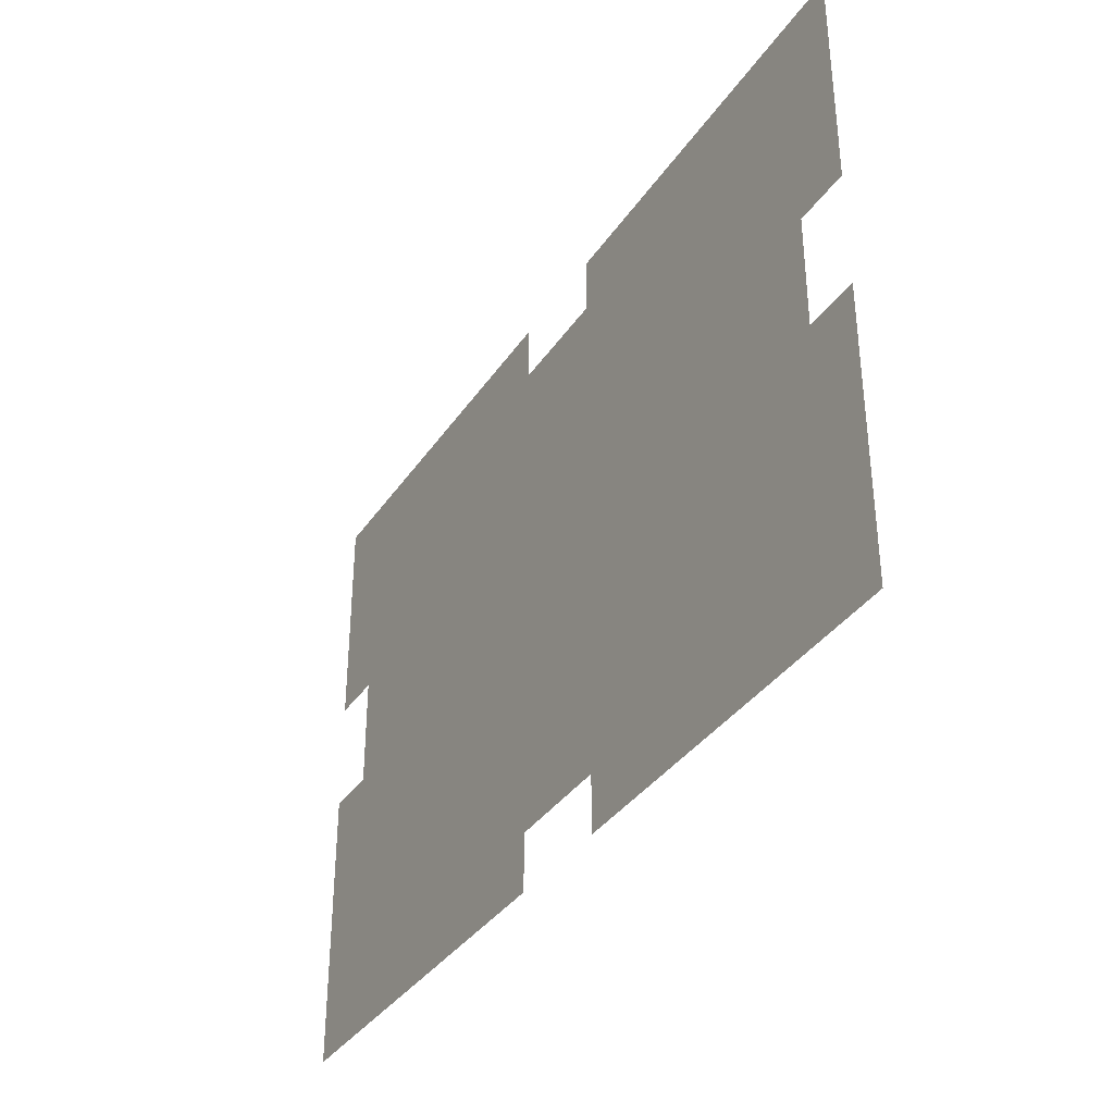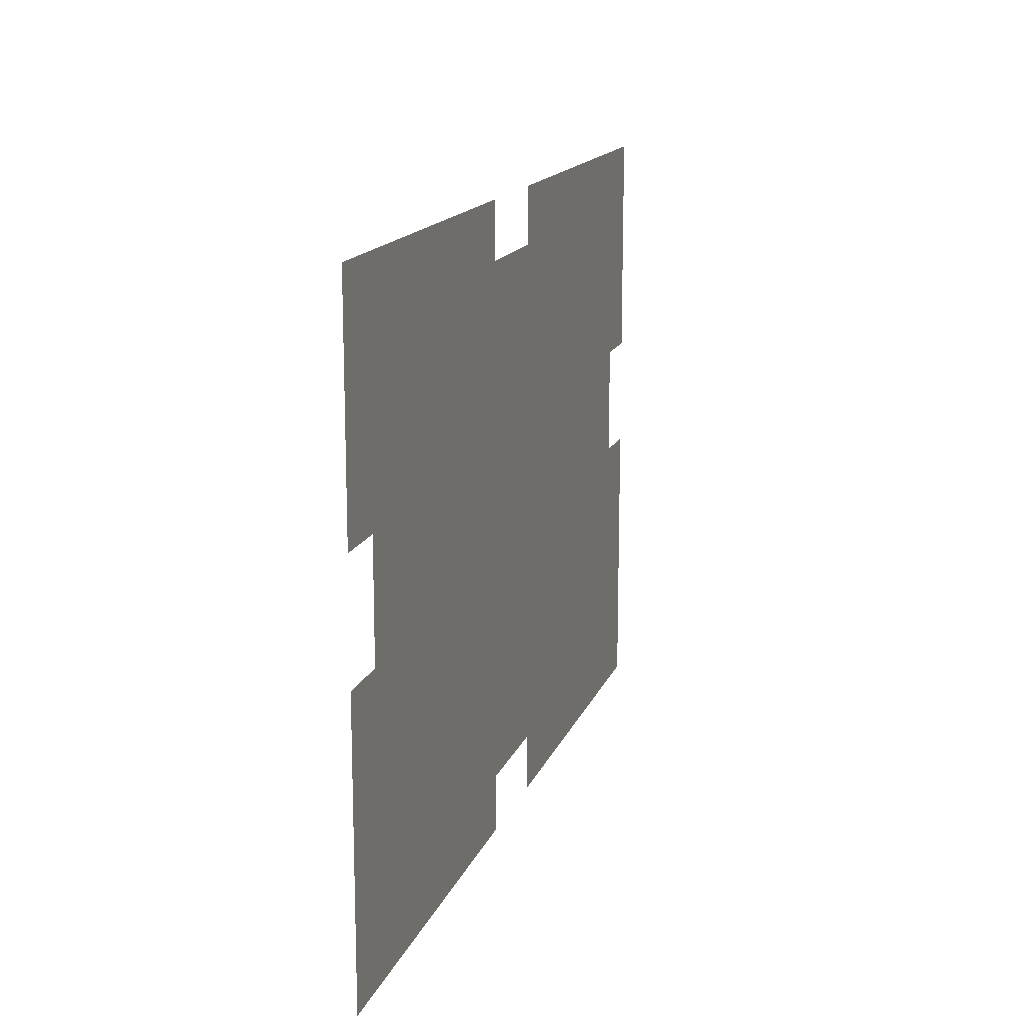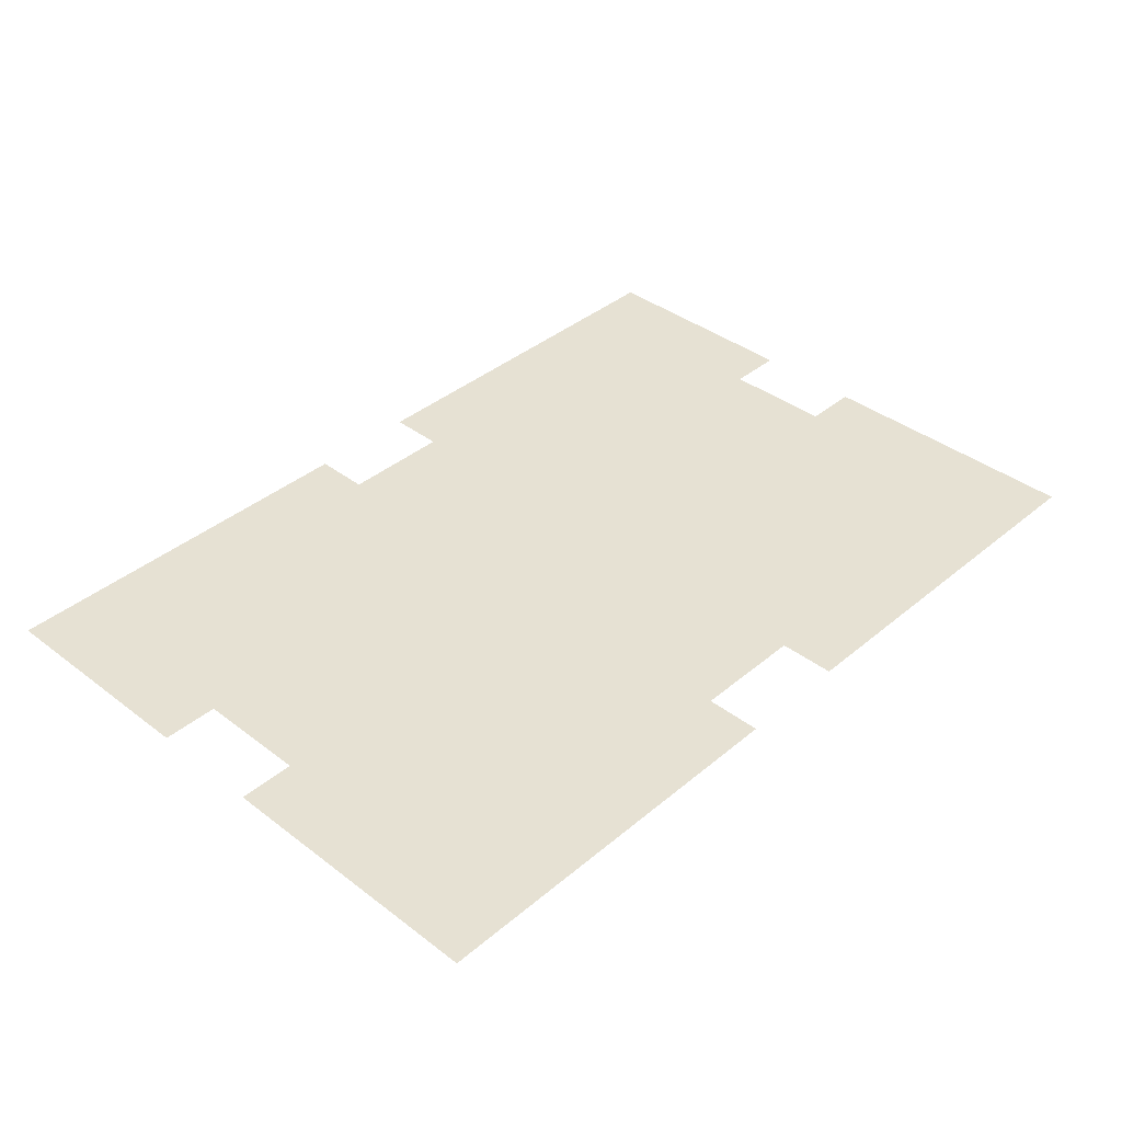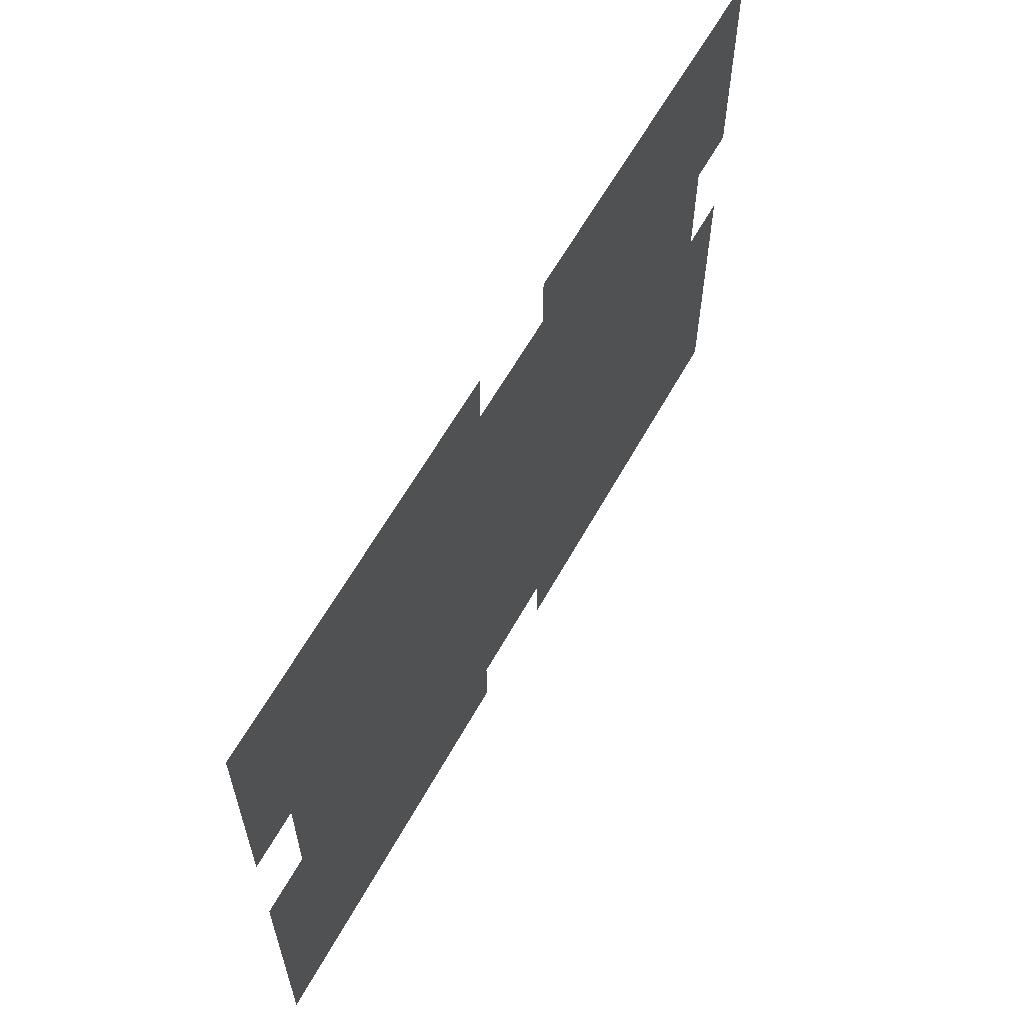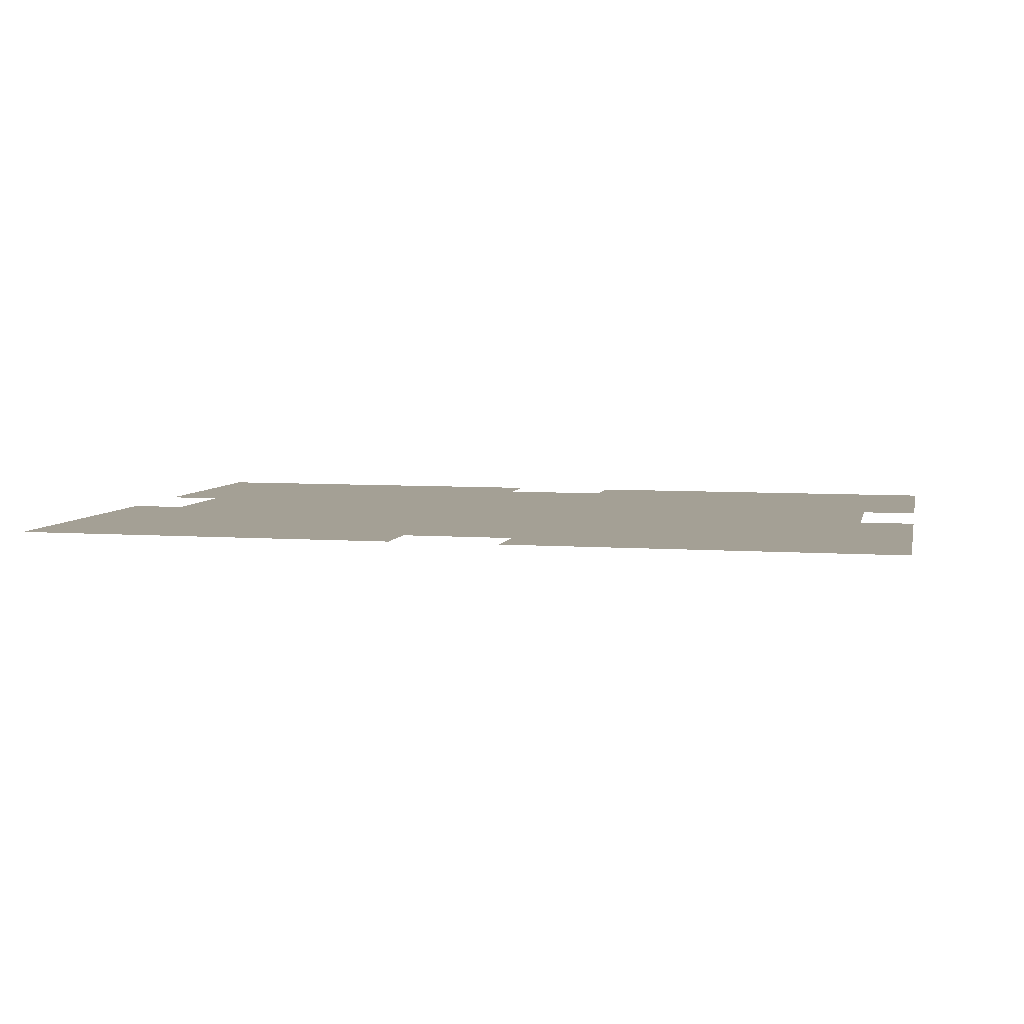
<metadata>
{"format":"obj","ext":"obj","renderer":"f3d","projection":"perspective","resolution":1024,"background":"white","views":[{"elev":-35.9,"azim":-119.6,"up":"+Y"},{"elev":15.2,"azim":-73.7,"up":"+Y"},{"elev":38.7,"azim":-46.3,"up":"+Z"},{"elev":60.4,"azim":118.8,"up":"+Y"},{"elev":5.8,"azim":12.6,"up":"+Z"}]}
</metadata>
<code>
v 0 -16 0
v -16 -16 0
v -16 0 0
v 0 0 0
v -16 -16 0
v -32 -16 0
v -32 0 0
v -16 0 0
v -32 -16 0
v -48 -16 0
v -48 0 0
v -32 0 0
v -48 -16 0
v -64 -16 0
v -64 0 0
v -48 0 0
v -64 -16 0
v -80 -16 0
v -80 0 0
v -64 0 0
v -80 -16 0
v -96 -16 0
v -96 0 0
v -80 0 0
v -96 -16 0
v -112 -16 0
v -112 0 0
v -96 0 0
v -144 -16 0
v -160 -16 0
v -160 0 0
v -144 0 0
v -160 -16 0
v -176 -16 0
v -176 0 0
v -160 0 0
v -176 -16 0
v -192 -16 0
v -192 0 0
v -176 0 0
v -192 -16 0
v -208 -16 0
v -208 0 0
v -192 0 0
v -208 -16 0
v -224 -16 0
v -224 0 0
v -208 0 0
v -224 -16 0
v -240 -16 0
v -240 0 0
v -224 0 0
v -240 -16 0
v -256 -16 0
v -256 0 0
v -240 0 0
v 0 -32 0
v -16 -32 0
v -16 -16 0
v 0 -16 0
v -16 -32 0
v -32 -32 0
v -32 -16 0
v -16 -16 0
v -32 -32 0
v -48 -32 0
v -48 -16 0
v -32 -16 0
v -48 -32 0
v -64 -32 0
v -64 -16 0
v -48 -16 0
v -64 -32 0
v -80 -32 0
v -80 -16 0
v -64 -16 0
v -80 -32 0
v -96 -32 0
v -96 -16 0
v -80 -16 0
v -96 -32 0
v -112 -32 0
v -112 -16 0
v -96 -16 0
v -112 -32 0
v -128 -32 0
v -128 -16 0
v -112 -16 0
v -128 -32 0
v -144 -32 0
v -144 -16 0
v -128 -16 0
v -144 -32 0
v -160 -32 0
v -160 -16 0
v -144 -16 0
v -160 -32 0
v -176 -32 0
v -176 -16 0
v -160 -16 0
v -176 -32 0
v -192 -32 0
v -192 -16 0
v -176 -16 0
v -192 -32 0
v -208 -32 0
v -208 -16 0
v -192 -16 0
v -208 -32 0
v -224 -32 0
v -224 -16 0
v -208 -16 0
v -224 -32 0
v -240 -32 0
v -240 -16 0
v -224 -16 0
v -240 -32 0
v -256 -32 0
v -256 -16 0
v -240 -16 0
v 0 -48 0
v -16 -48 0
v -16 -32 0
v 0 -32 0
v -16 -48 0
v -32 -48 0
v -32 -32 0
v -16 -32 0
v -32 -48 0
v -48 -48 0
v -48 -32 0
v -32 -32 0
v -48 -48 0
v -64 -48 0
v -64 -32 0
v -48 -32 0
v -64 -48 0
v -80 -48 0
v -80 -32 0
v -64 -32 0
v -80 -48 0
v -96 -48 0
v -96 -32 0
v -80 -32 0
v -96 -48 0
v -112 -48 0
v -112 -32 0
v -96 -32 0
v -112 -48 0
v -128 -48 0
v -128 -32 0
v -112 -32 0
v -128 -48 0
v -144 -48 0
v -144 -32 0
v -128 -32 0
v -144 -48 0
v -160 -48 0
v -160 -32 0
v -144 -32 0
v -160 -48 0
v -176 -48 0
v -176 -32 0
v -160 -32 0
v -176 -48 0
v -192 -48 0
v -192 -32 0
v -176 -32 0
v -192 -48 0
v -208 -48 0
v -208 -32 0
v -192 -32 0
v -208 -48 0
v -224 -48 0
v -224 -32 0
v -208 -32 0
v -224 -48 0
v -240 -48 0
v -240 -32 0
v -224 -32 0
v -240 -48 0
v -256 -48 0
v -256 -32 0
v -240 -32 0
v 0 -64 0
v -16 -64 0
v -16 -48 0
v 0 -48 0
v -16 -64 0
v -32 -64 0
v -32 -48 0
v -16 -48 0
v -32 -64 0
v -48 -64 0
v -48 -48 0
v -32 -48 0
v -48 -64 0
v -64 -64 0
v -64 -48 0
v -48 -48 0
v -64 -64 0
v -80 -64 0
v -80 -48 0
v -64 -48 0
v -80 -64 0
v -96 -64 0
v -96 -48 0
v -80 -48 0
v -96 -64 0
v -112 -64 0
v -112 -48 0
v -96 -48 0
v -112 -64 0
v -128 -64 0
v -128 -48 0
v -112 -48 0
v -128 -64 0
v -144 -64 0
v -144 -48 0
v -128 -48 0
v -144 -64 0
v -160 -64 0
v -160 -48 0
v -144 -48 0
v -160 -64 0
v -176 -64 0
v -176 -48 0
v -160 -48 0
v -176 -64 0
v -192 -64 0
v -192 -48 0
v -176 -48 0
v -192 -64 0
v -208 -64 0
v -208 -48 0
v -192 -48 0
v -208 -64 0
v -224 -64 0
v -224 -48 0
v -208 -48 0
v -224 -64 0
v -240 -64 0
v -240 -48 0
v -224 -48 0
v -240 -64 0
v -256 -64 0
v -256 -48 0
v -240 -48 0
v -16 -80 0
v -32 -80 0
v -32 -64 0
v -16 -64 0
v -32 -80 0
v -48 -80 0
v -48 -64 0
v -32 -64 0
v -48 -80 0
v -64 -80 0
v -64 -64 0
v -48 -64 0
v -64 -80 0
v -80 -80 0
v -80 -64 0
v -64 -64 0
v -80 -80 0
v -96 -80 0
v -96 -64 0
v -80 -64 0
v -96 -80 0
v -112 -80 0
v -112 -64 0
v -96 -64 0
v -112 -80 0
v -128 -80 0
v -128 -64 0
v -112 -64 0
v -128 -80 0
v -144 -80 0
v -144 -64 0
v -128 -64 0
v -144 -80 0
v -160 -80 0
v -160 -64 0
v -144 -64 0
v -160 -80 0
v -176 -80 0
v -176 -64 0
v -160 -64 0
v -176 -80 0
v -192 -80 0
v -192 -64 0
v -176 -64 0
v -192 -80 0
v -208 -80 0
v -208 -64 0
v -192 -64 0
v -208 -80 0
v -224 -80 0
v -224 -64 0
v -208 -64 0
v -224 -80 0
v -240 -80 0
v -240 -64 0
v -224 -64 0
v -16 -96 0
v -32 -96 0
v -32 -80 0
v -16 -80 0
v -32 -96 0
v -48 -96 0
v -48 -80 0
v -32 -80 0
v -48 -96 0
v -64 -96 0
v -64 -80 0
v -48 -80 0
v -64 -96 0
v -80 -96 0
v -80 -80 0
v -64 -80 0
v -80 -96 0
v -96 -96 0
v -96 -80 0
v -80 -80 0
v -96 -96 0
v -112 -96 0
v -112 -80 0
v -96 -80 0
v -112 -96 0
v -128 -96 0
v -128 -80 0
v -112 -80 0
v -128 -96 0
v -144 -96 0
v -144 -80 0
v -128 -80 0
v -144 -96 0
v -160 -96 0
v -160 -80 0
v -144 -80 0
v -160 -96 0
v -176 -96 0
v -176 -80 0
v -160 -80 0
v -176 -96 0
v -192 -96 0
v -192 -80 0
v -176 -80 0
v -192 -96 0
v -208 -96 0
v -208 -80 0
v -192 -80 0
v -208 -96 0
v -224 -96 0
v -224 -80 0
v -208 -80 0
v -224 -96 0
v -240 -96 0
v -240 -80 0
v -224 -80 0
v 0 -112 0
v -16 -112 0
v -16 -96 0
v 0 -96 0
v -16 -112 0
v -32 -112 0
v -32 -96 0
v -16 -96 0
v -32 -112 0
v -48 -112 0
v -48 -96 0
v -32 -96 0
v -48 -112 0
v -64 -112 0
v -64 -96 0
v -48 -96 0
v -64 -112 0
v -80 -112 0
v -80 -96 0
v -64 -96 0
v -80 -112 0
v -96 -112 0
v -96 -96 0
v -80 -96 0
v -96 -112 0
v -112 -112 0
v -112 -96 0
v -96 -96 0
v -112 -112 0
v -128 -112 0
v -128 -96 0
v -112 -96 0
v -128 -112 0
v -144 -112 0
v -144 -96 0
v -128 -96 0
v -144 -112 0
v -160 -112 0
v -160 -96 0
v -144 -96 0
v -160 -112 0
v -176 -112 0
v -176 -96 0
v -160 -96 0
v -176 -112 0
v -192 -112 0
v -192 -96 0
v -176 -96 0
v -192 -112 0
v -208 -112 0
v -208 -96 0
v -192 -96 0
v -208 -112 0
v -224 -112 0
v -224 -96 0
v -208 -96 0
v -224 -112 0
v -240 -112 0
v -240 -96 0
v -224 -96 0
v -240 -112 0
v -256 -112 0
v -256 -96 0
v -240 -96 0
v 0 -128 0
v -16 -128 0
v -16 -112 0
v 0 -112 0
v -16 -128 0
v -32 -128 0
v -32 -112 0
v -16 -112 0
v -32 -128 0
v -48 -128 0
v -48 -112 0
v -32 -112 0
v -48 -128 0
v -64 -128 0
v -64 -112 0
v -48 -112 0
v -64 -128 0
v -80 -128 0
v -80 -112 0
v -64 -112 0
v -80 -128 0
v -96 -128 0
v -96 -112 0
v -80 -112 0
v -96 -128 0
v -112 -128 0
v -112 -112 0
v -96 -112 0
v -112 -128 0
v -128 -128 0
v -128 -112 0
v -112 -112 0
v -128 -128 0
v -144 -128 0
v -144 -112 0
v -128 -112 0
v -144 -128 0
v -160 -128 0
v -160 -112 0
v -144 -112 0
v -160 -128 0
v -176 -128 0
v -176 -112 0
v -160 -112 0
v -176 -128 0
v -192 -128 0
v -192 -112 0
v -176 -112 0
v -192 -128 0
v -208 -128 0
v -208 -112 0
v -192 -112 0
v -208 -128 0
v -224 -128 0
v -224 -112 0
v -208 -112 0
v -224 -128 0
v -240 -128 0
v -240 -112 0
v -224 -112 0
v -240 -128 0
v -256 -128 0
v -256 -112 0
v -240 -112 0
v 0 -144 0
v -16 -144 0
v -16 -128 0
v 0 -128 0
v -16 -144 0
v -32 -144 0
v -32 -128 0
v -16 -128 0
v -32 -144 0
v -48 -144 0
v -48 -128 0
v -32 -128 0
v -48 -144 0
v -64 -144 0
v -64 -128 0
v -48 -128 0
v -64 -144 0
v -80 -144 0
v -80 -128 0
v -64 -128 0
v -80 -144 0
v -96 -144 0
v -96 -128 0
v -80 -128 0
v -96 -144 0
v -112 -144 0
v -112 -128 0
v -96 -128 0
v -112 -144 0
v -128 -144 0
v -128 -128 0
v -112 -128 0
v -128 -144 0
v -144 -144 0
v -144 -128 0
v -128 -128 0
v -144 -144 0
v -160 -144 0
v -160 -128 0
v -144 -128 0
v -160 -144 0
v -176 -144 0
v -176 -128 0
v -160 -128 0
v -176 -144 0
v -192 -144 0
v -192 -128 0
v -176 -128 0
v -192 -144 0
v -208 -144 0
v -208 -128 0
v -192 -128 0
v -208 -144 0
v -224 -144 0
v -224 -128 0
v -208 -128 0
v -224 -144 0
v -240 -144 0
v -240 -128 0
v -224 -128 0
v -240 -144 0
v -256 -144 0
v -256 -128 0
v -240 -128 0
v 0 -160 0
v -16 -160 0
v -16 -144 0
v 0 -144 0
v -16 -160 0
v -32 -160 0
v -32 -144 0
v -16 -144 0
v -32 -160 0
v -48 -160 0
v -48 -144 0
v -32 -144 0
v -48 -160 0
v -64 -160 0
v -64 -144 0
v -48 -144 0
v -64 -160 0
v -80 -160 0
v -80 -144 0
v -64 -144 0
v -80 -160 0
v -96 -160 0
v -96 -144 0
v -80 -144 0
v -96 -160 0
v -112 -160 0
v -112 -144 0
v -96 -144 0
v -112 -160 0
v -128 -160 0
v -128 -144 0
v -112 -144 0
v -128 -160 0
v -144 -160 0
v -144 -144 0
v -128 -144 0
v -144 -160 0
v -160 -160 0
v -160 -144 0
v -144 -144 0
v -160 -160 0
v -176 -160 0
v -176 -144 0
v -160 -144 0
v -176 -160 0
v -192 -160 0
v -192 -144 0
v -176 -144 0
v -192 -160 0
v -208 -160 0
v -208 -144 0
v -192 -144 0
v -208 -160 0
v -224 -160 0
v -224 -144 0
v -208 -144 0
v -224 -160 0
v -240 -160 0
v -240 -144 0
v -224 -144 0
v -240 -160 0
v -256 -160 0
v -256 -144 0
v -240 -144 0
v 0 -176 0
v -16 -176 0
v -16 -160 0
v 0 -160 0
v -16 -176 0
v -32 -176 0
v -32 -160 0
v -16 -160 0
v -32 -176 0
v -48 -176 0
v -48 -160 0
v -32 -160 0
v -48 -176 0
v -64 -176 0
v -64 -160 0
v -48 -160 0
v -64 -176 0
v -80 -176 0
v -80 -160 0
v -64 -160 0
v -80 -176 0
v -96 -176 0
v -96 -160 0
v -80 -160 0
v -96 -176 0
v -112 -176 0
v -112 -160 0
v -96 -160 0
v -144 -176 0
v -160 -176 0
v -160 -160 0
v -144 -160 0
v -160 -176 0
v -176 -176 0
v -176 -160 0
v -160 -160 0
v -176 -176 0
v -192 -176 0
v -192 -160 0
v -176 -160 0
v -192 -176 0
v -208 -176 0
v -208 -160 0
v -192 -160 0
v -208 -176 0
v -224 -176 0
v -224 -160 0
v -208 -160 0
v -224 -176 0
v -240 -176 0
v -240 -160 0
v -224 -160 0
v -240 -176 0
v -256 -176 0
v -256 -160 0
v -240 -160 0
g cave4_mesh_0001
f 1 2 3 4
f 5 6 7 8
f 9 10 11 12
f 13 14 15 16
f 17 18 19 20
f 21 22 23 24
f 25 26 27 28
f 29 30 31 32
f 33 34 35 36
f 37 38 39 40
f 41 42 43 44
f 45 46 47 48
f 49 50 51 52
f 53 54 55 56
f 57 58 59 60
f 61 62 63 64
f 65 66 67 68
f 69 70 71 72
f 73 74 75 76
f 77 78 79 80
f 81 82 83 84
f 85 86 87 88
f 89 90 91 92
f 93 94 95 96
f 97 98 99 100
f 101 102 103 104
f 105 106 107 108
f 109 110 111 112
f 113 114 115 116
f 117 118 119 120
f 121 122 123 124
f 125 126 127 128
f 129 130 131 132
f 133 134 135 136
f 137 138 139 140
f 141 142 143 144
f 145 146 147 148
f 149 150 151 152
f 153 154 155 156
f 157 158 159 160
f 161 162 163 164
f 165 166 167 168
f 169 170 171 172
f 173 174 175 176
f 177 178 179 180
f 181 182 183 184
f 185 186 187 188
f 189 190 191 192
f 193 194 195 196
f 197 198 199 200
f 201 202 203 204
f 205 206 207 208
f 209 210 211 212
f 213 214 215 216
f 217 218 219 220
f 221 222 223 224
f 225 226 227 228
f 229 230 231 232
f 233 234 235 236
f 237 238 239 240
f 241 242 243 244
f 245 246 247 248
f 249 250 251 252
f 253 254 255 256
f 257 258 259 260
f 261 262 263 264
f 265 266 267 268
f 269 270 271 272
f 273 274 275 276
f 277 278 279 280
f 281 282 283 284
f 285 286 287 288
f 289 290 291 292
f 293 294 295 296
f 297 298 299 300
f 301 302 303 304
f 305 306 307 308
f 309 310 311 312
f 313 314 315 316
f 317 318 319 320
f 321 322 323 324
f 325 326 327 328
f 329 330 331 332
f 333 334 335 336
f 337 338 339 340
f 341 342 343 344
f 345 346 347 348
f 349 350 351 352
f 353 354 355 356
f 357 358 359 360
f 361 362 363 364
f 365 366 367 368
f 369 370 371 372
f 373 374 375 376
f 377 378 379 380
f 381 382 383 384
f 385 386 387 388
f 389 390 391 392
f 393 394 395 396
f 397 398 399 400
f 401 402 403 404
f 405 406 407 408
f 409 410 411 412
f 413 414 415 416
f 417 418 419 420
f 421 422 423 424
f 425 426 427 428
f 429 430 431 432
f 433 434 435 436
f 437 438 439 440
f 441 442 443 444
f 445 446 447 448
f 449 450 451 452
f 453 454 455 456
f 457 458 459 460
f 461 462 463 464
f 465 466 467 468
f 469 470 471 472
f 473 474 475 476
f 477 478 479 480
f 481 482 483 484
f 485 486 487 488
f 489 490 491 492
f 493 494 495 496
f 497 498 499 500
f 501 502 503 504
f 505 506 507 508
f 509 510 511 512
f 513 514 515 516
f 517 518 519 520
f 521 522 523 524
f 525 526 527 528
f 529 530 531 532
f 533 534 535 536
f 537 538 539 540
f 541 542 543 544
f 545 546 547 548
f 549 550 551 552
f 553 554 555 556
f 557 558 559 560
f 561 562 563 564
f 565 566 567 568
f 569 570 571 572
f 573 574 575 576
f 577 578 579 580
f 581 582 583 584
f 585 586 587 588
f 589 590 591 592
f 593 594 595 596
f 597 598 599 600
f 601 602 603 604
f 605 606 607 608
f 609 610 611 612
f 613 614 615 616
f 617 618 619 620
f 621 622 623 624
f 625 626 627 628
f 629 630 631 632
f 633 634 635 636
f 637 638 639 640
f 641 642 643 644
f 645 646 647 648
f 649 650 651 652
f 653 654 655 656
f 657 658 659 660
f 661 662 663 664
f 665 666 667 668
f 669 670 671 672

</code>
